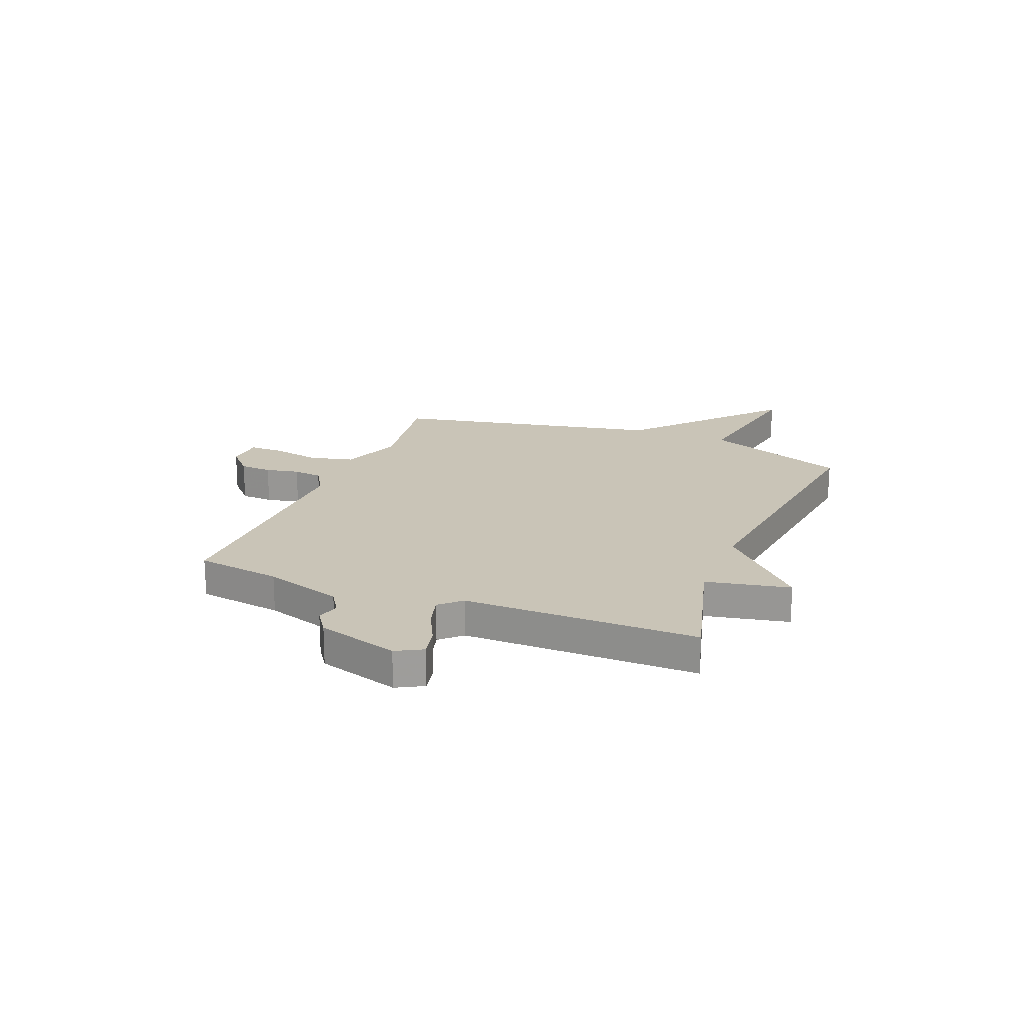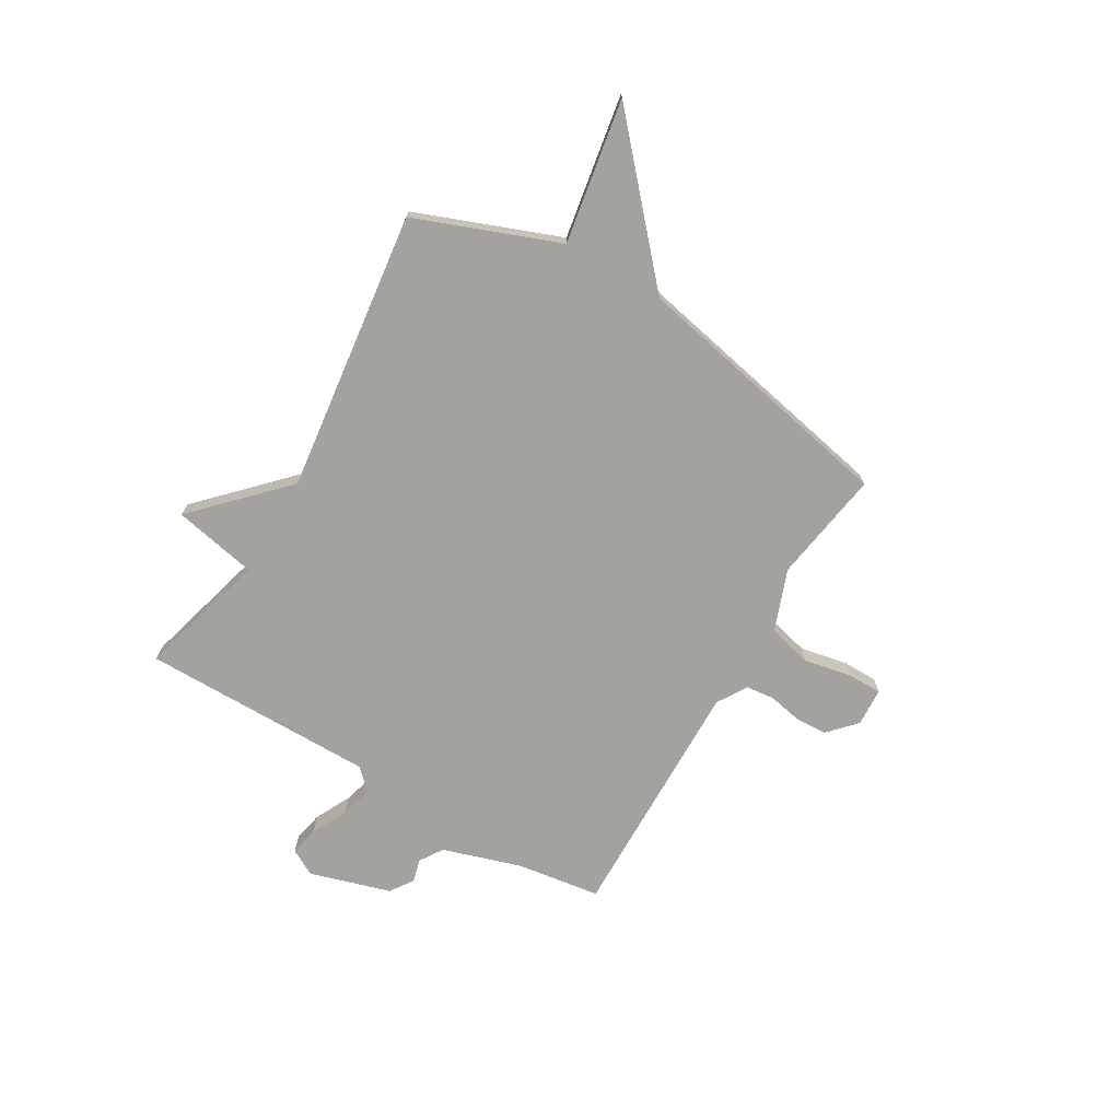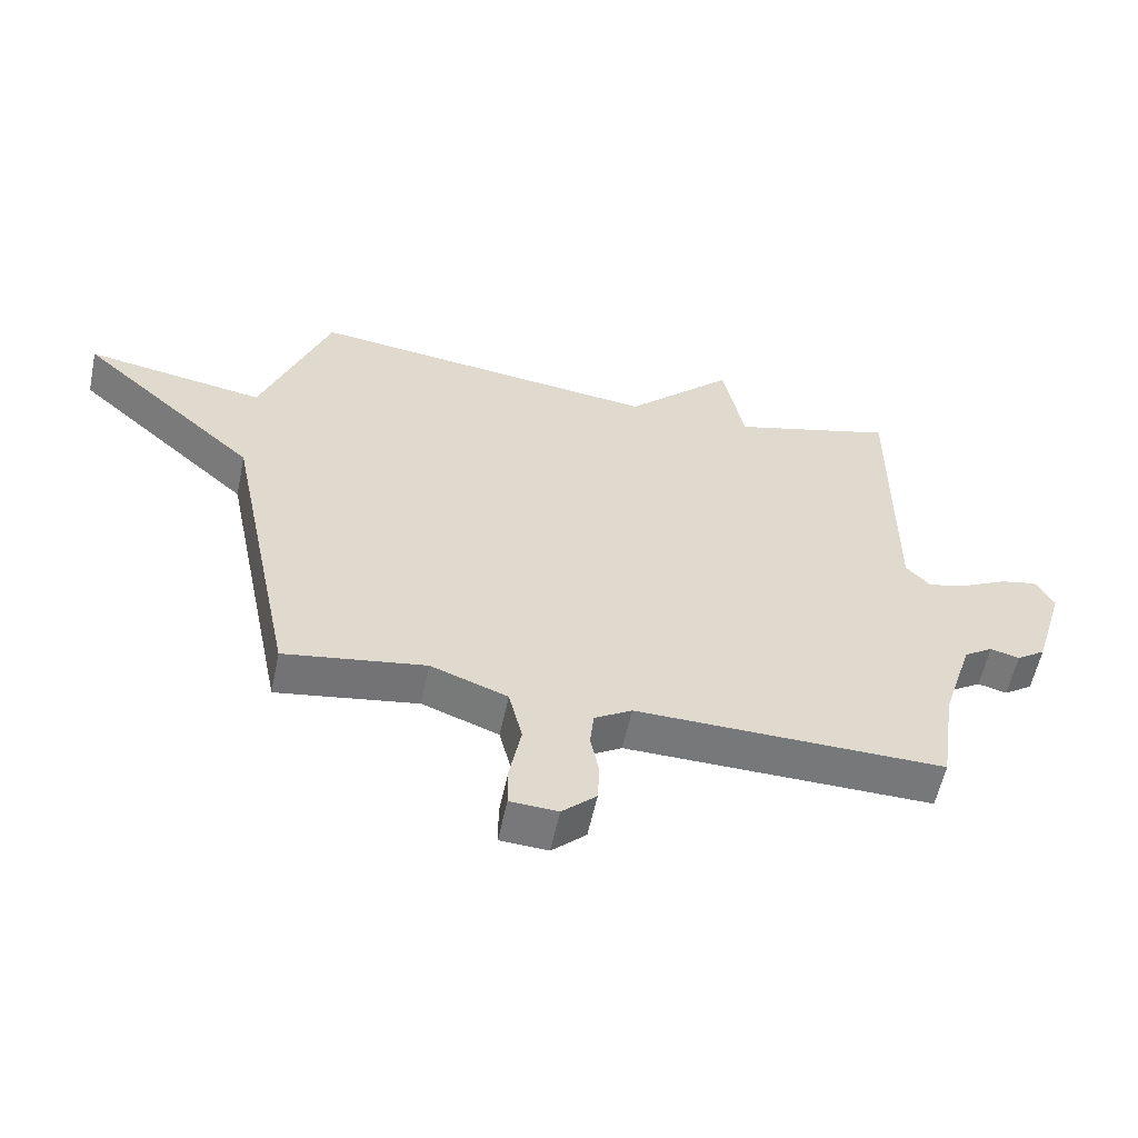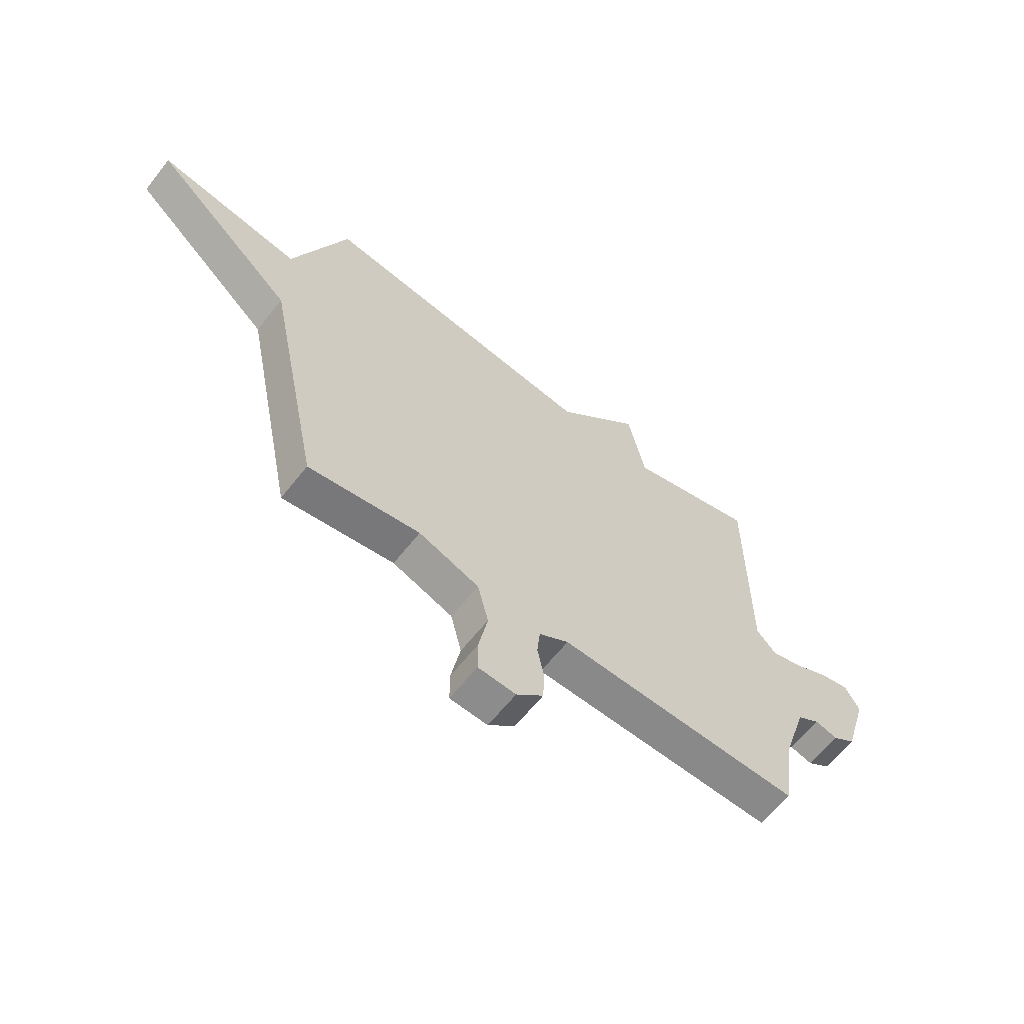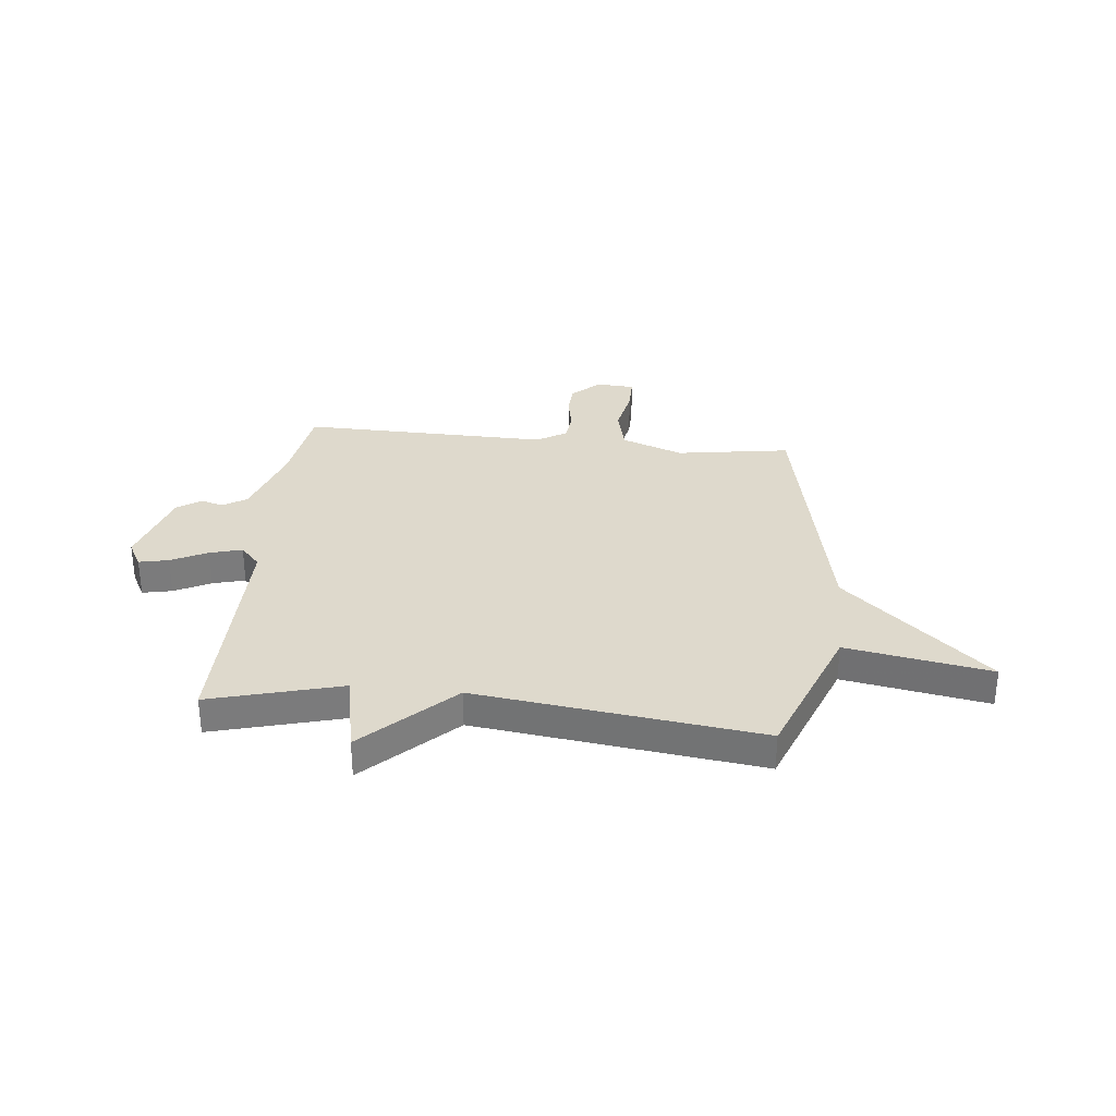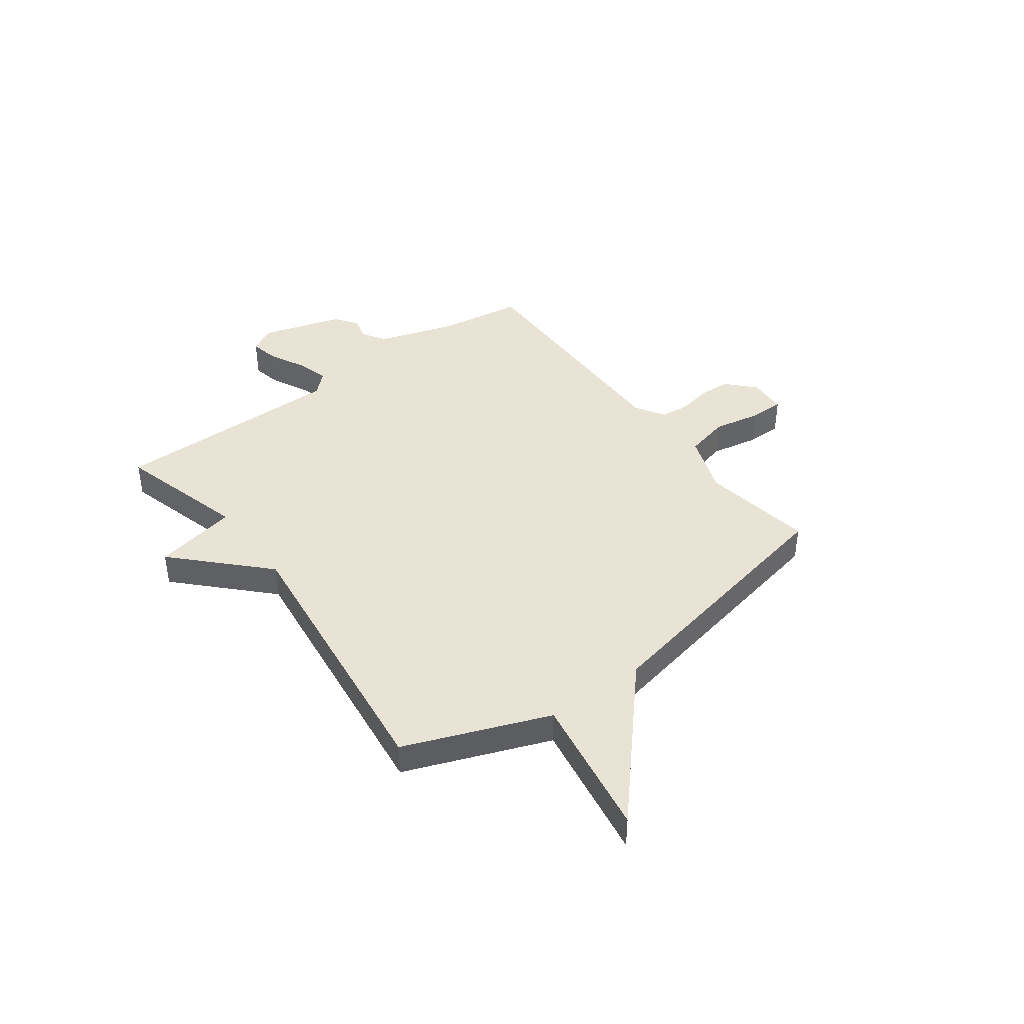
<metadata>
{"format":"obj","ext":"obj","renderer":"f3d","projection":"perspective","resolution":1024,"background":"white","views":[{"elev":20.0,"azim":-68.3,"up":"+Y"},{"elev":-72.4,"azim":59.5,"up":"+Y"},{"elev":-57.3,"azim":168.2,"up":"+Z"},{"elev":-62.6,"azim":141.8,"up":"+Z"},{"elev":31.9,"azim":6.0,"up":"+Y"},{"elev":41.3,"azim":53.4,"up":"+Y"}]}
</metadata>
<code>
v -0.5 0.07 0.5
v -0.247 0.07 0.431
v -0.214 0.07 0.593
v -0.047 0.07 0.431
v 0.5 0.07 0.5
v 0.607 0.07 0.222
v 0.885 0.07 0.27
v 0.607 0.07 0.022
v 0.5 0.07 -0.5
v 0.281 0.07 -0.466
v 0.162 0.07 -0.51
v 0.141 0.07 -0.596
v 0.159 0.07 -0.689
v 0.159 0.07 -0.755
v 0.085 0.07 -0.759
v 0.032 0.07 -0.71
v 0.029 0.07 -0.648
v 0.042 0.07 -0.583
v 0.036 0.07 -0.527
v -0.022 0.07 -0.492
v -0.5 0.07 -0.5
v -0.524 0.07 -0.336
v -0.572 0.07 -0.185
v -0.617 0.07 -0.156
v -0.662 0.07 -0.168
v -0.707 0.07 -0.137
v -0.754 0.07 0.02
v -0.726 0.07 0.071
v -0.669 0.07 0.059
v -0.599 0.07 0.024
v -0.537 0.07 0.007
v -0.499 0.07 0.048
v -0.5 0 0.5
v -0.247 0 0.431
v -0.214 0 0.593
v -0.047 0 0.431
v 0.5 0 0.5
v 0.607 0 0.222
v 0.885 0 0.27
v 0.607 0 0.022
v 0.5 0 -0.5
v 0.281 0 -0.466
v 0.162 0 -0.51
v 0.141 0 -0.596
v 0.159 0 -0.689
v 0.159 0 -0.755
v 0.085 0 -0.759
v 0.032 0 -0.71
v 0.029 0 -0.648
v 0.042 0 -0.583
v 0.036 0 -0.527
v -0.022 0 -0.492
v -0.5 0 -0.5
v -0.524 0 -0.336
v -0.572 0 -0.185
v -0.617 0 -0.156
v -0.662 0 -0.168
v -0.707 0 -0.137
v -0.754 0 0.02
v -0.726 0 0.071
v -0.669 0 0.059
v -0.599 0 0.024
v -0.537 0 0.007
v -0.499 0 0.048
f 28 29 30
f 27 28 30
f 26 27 30
f 25 26 30
f 24 25 30
f 23 24 30 31
f 22 23 31 32
f 20 21 22 32
f 16 17 18
f 15 16 18
f 14 15 18
f 13 14 18
f 12 13 18
f 11 12 18 19
f 32 1 2
f 20 32 2
f 19 20 2
f 11 19 2
f 10 11 2
f 6 7 8
f 8 9 10
f 6 8 10
f 5 6 10
f 4 5 10
f 2 3 4 10
f 62 61 60
f 62 60 59
f 62 59 58
f 62 58 57
f 62 57 56
f 63 62 56 55
f 64 63 55 54
f 64 54 53 52
f 50 49 48
f 50 48 47
f 50 47 46
f 50 46 45
f 50 45 44
f 51 50 44 43
f 34 33 64
f 34 64 52
f 34 52 51
f 34 51 43
f 34 43 42
f 40 39 38
f 42 41 40
f 42 40 38
f 42 38 37
f 42 37 36
f 42 36 35 34
f 1 33 34 2
f 2 34 35 3
f 3 35 36 4
f 4 36 37 5
f 5 37 38 6
f 6 38 39 7
f 7 39 40 8
f 8 40 41 9
f 9 41 42 10
f 10 42 43 11
f 11 43 44 12
f 12 44 45 13
f 13 45 46 14
f 14 46 47 15
f 15 47 48 16
f 16 48 49 17
f 17 49 50 18
f 18 50 51 19
f 19 51 52 20
f 20 52 53 21
f 21 53 54 22
f 22 54 55 23
f 23 55 56 24
f 24 56 57 25
f 25 57 58 26
f 26 58 59 27
f 27 59 60 28
f 28 60 61 29
f 29 61 62 30
f 30 62 63 31
f 31 63 64 32
f 32 64 33 1

</code>
